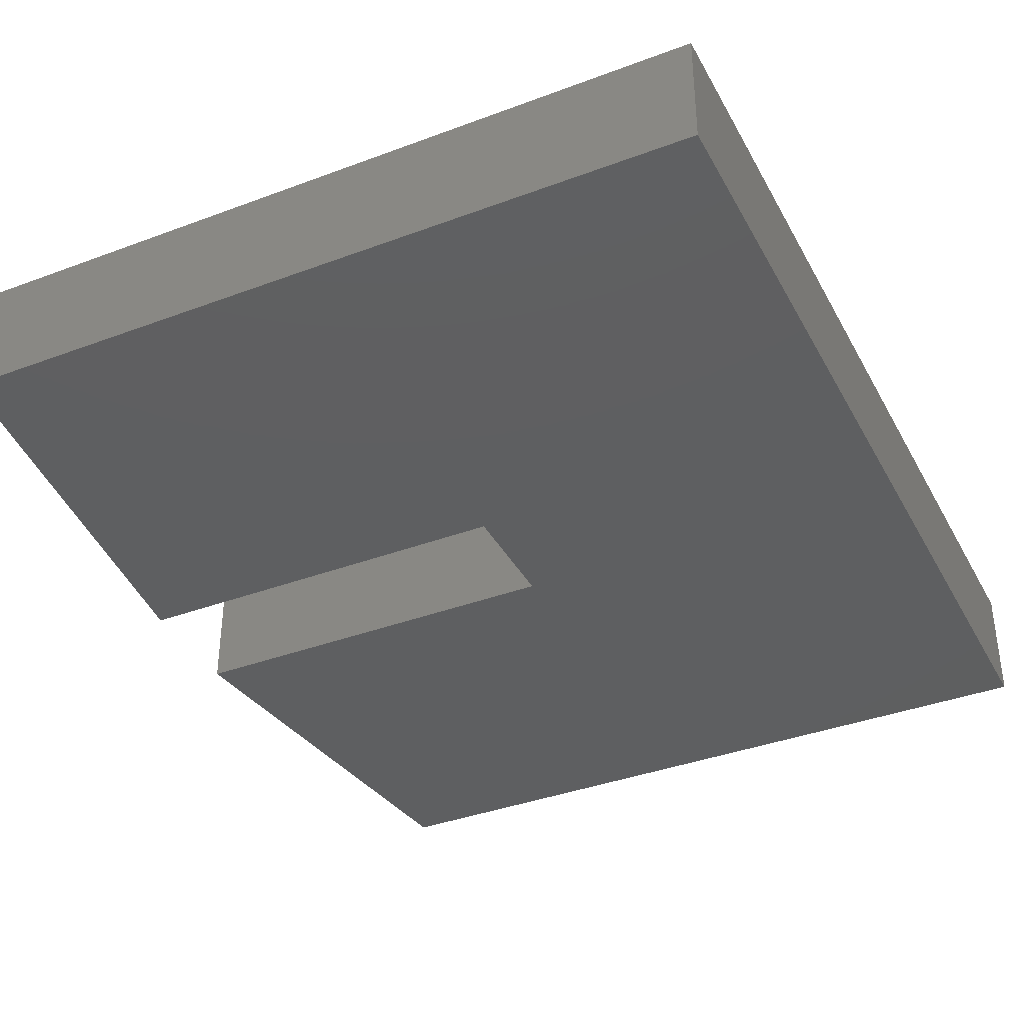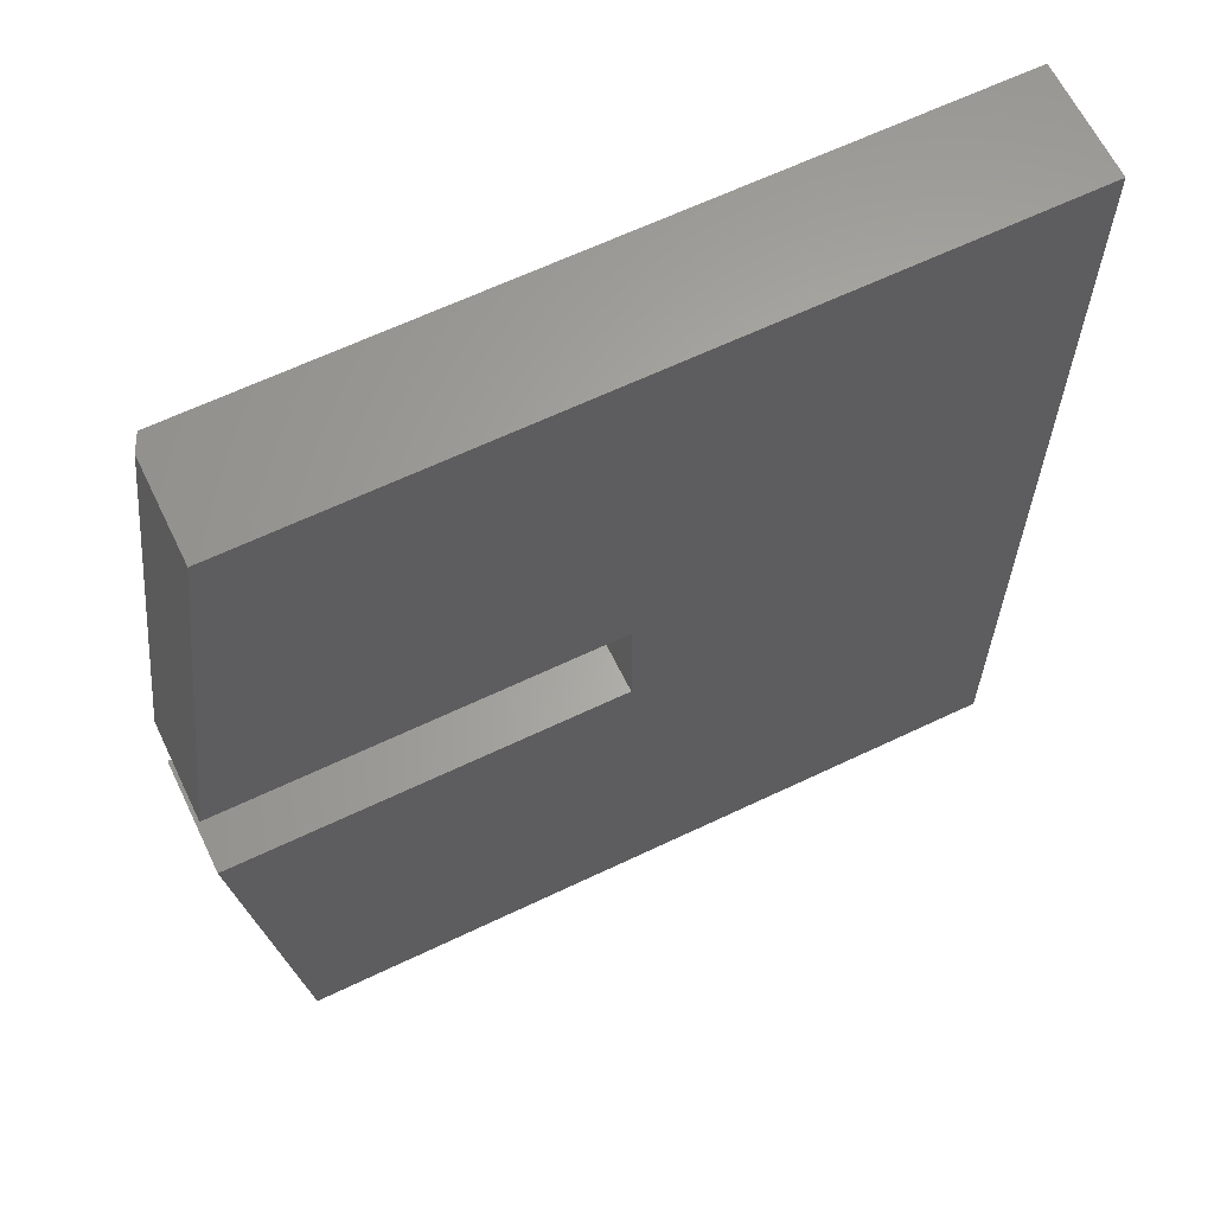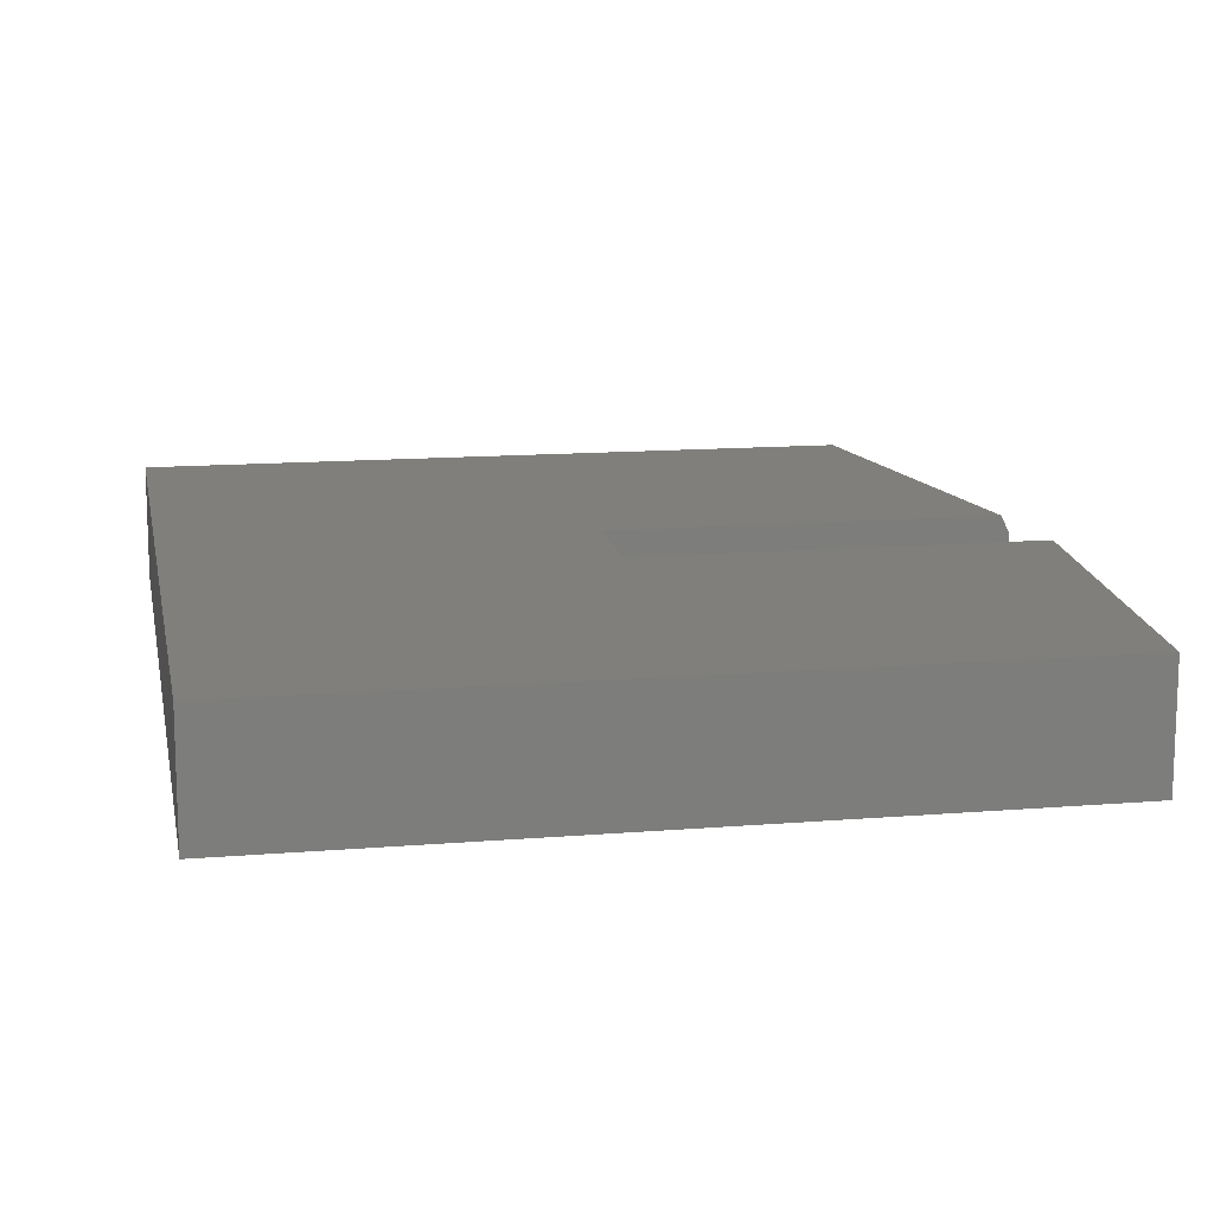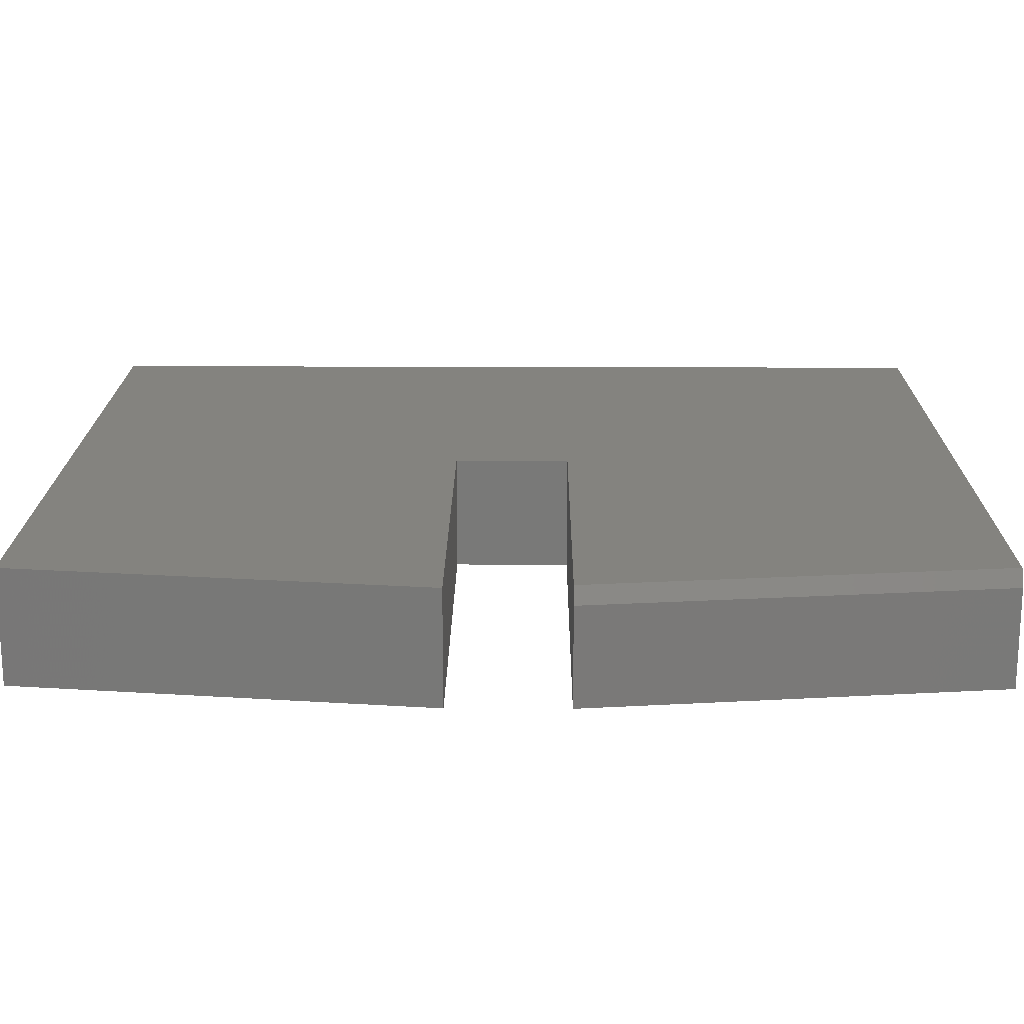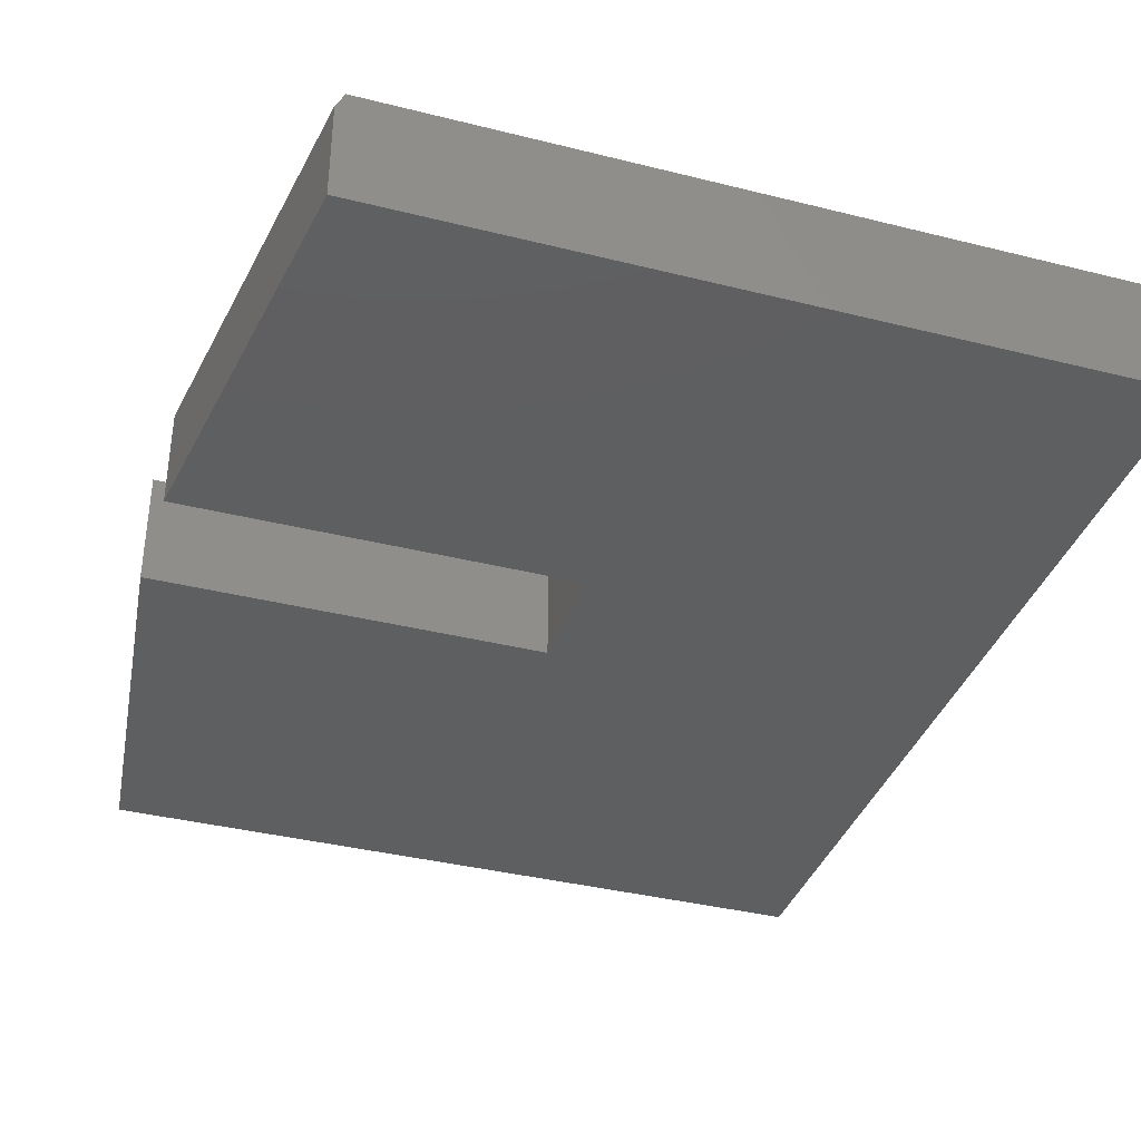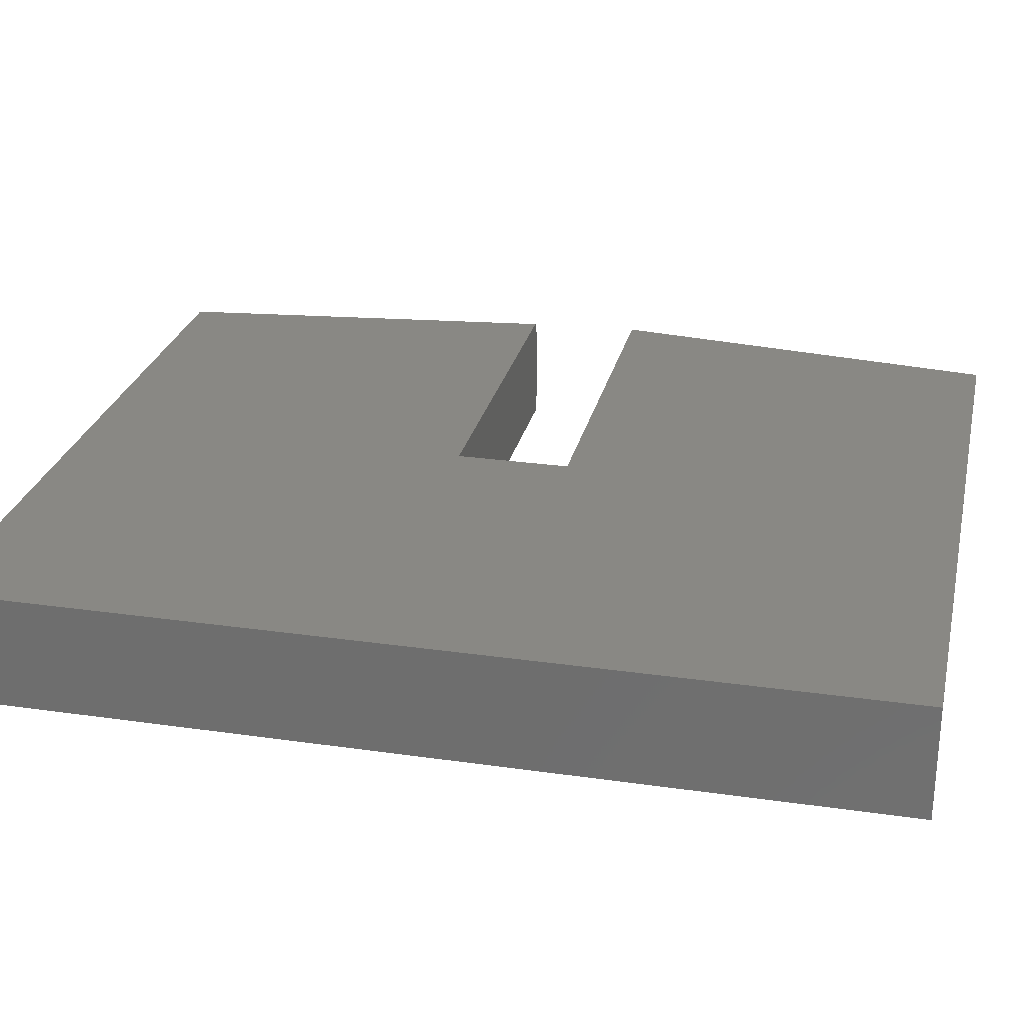
<metadata>
{"format":"stl","ext":"stl","renderer":"f3d","projection":"perspective","resolution":1024,"background":"white","views":[{"elev":-37.6,"azim":25.6,"up":"+Y"},{"elev":63.5,"azim":-25.8,"up":"+Z"},{"elev":13.2,"azim":169.2,"up":"+Y"},{"elev":18.0,"azim":-89.5,"up":"+Y"},{"elev":-37.2,"azim":-17.9,"up":"+Y"},{"elev":26.6,"azim":102.7,"up":"+Y"}]}
</metadata>
<code>
# stl→obj: 18 verts, 32 faces
v 3.046e-17 1.109e-16 0.388
v -0.7421 7.009e-18 0.001151
v -0.6948 3.374e-17 0.388
v -0.3789 4.733e-17 0.001151
v -2.369e-17 6.179e-17 -0.4962
v -0.3789 4.12e-17 -0.1094
v -0.7026 -1.622e-17 -0.4962
v -0.75 0 -0.1094
v -0.3789 -0.1094 0.001151
v -0.75 -0.1094 0.001151
v -0.75 -0.01562 0.001151
v -0.7026 -0.1094 0.388
v -0.7026 -0.01562 0.388
v 3.046e-17 -0.1094 0.388
v -2.369e-17 -0.1094 -0.4962
v -0.3789 -0.1094 -0.1094
v -0.7026 -0.1094 -0.4962
v -0.75 -0.1094 -0.1094
f 1 2 3
f 2 1 4
f 4 1 5
f 4 5 6
f 6 5 7
f 6 7 8
f 4 9 2
f 2 9 10
f 2 10 11
f 12 13 10
f 10 13 11
f 14 1 12
f 12 1 3
f 12 3 13
f 13 3 11
f 11 3 2
f 12 10 14
f 14 10 9
f 14 9 15
f 15 9 16
f 15 16 17
f 17 16 18
f 16 6 18
f 18 6 8
f 9 4 16
f 16 4 6
f 15 5 14
f 14 5 1
f 17 7 15
f 15 7 5
f 18 8 17
f 17 8 7

</code>
